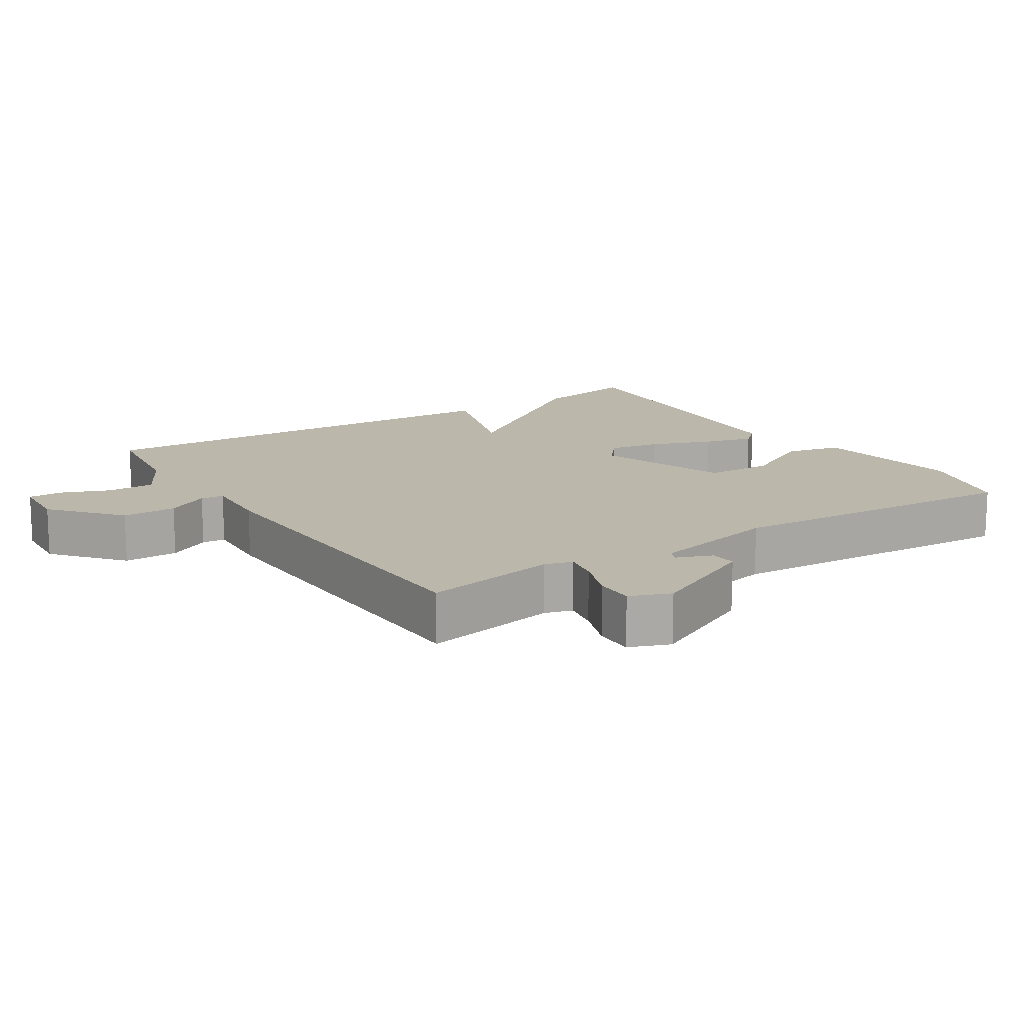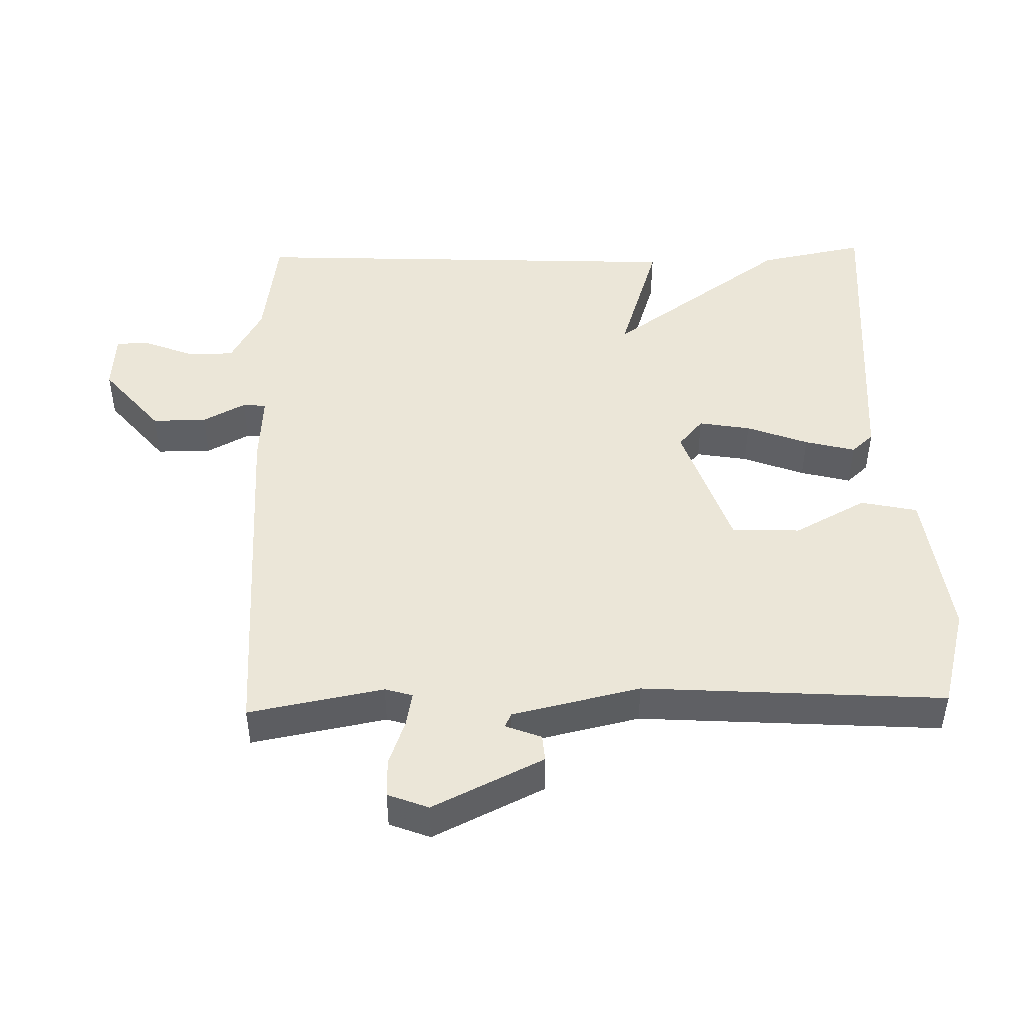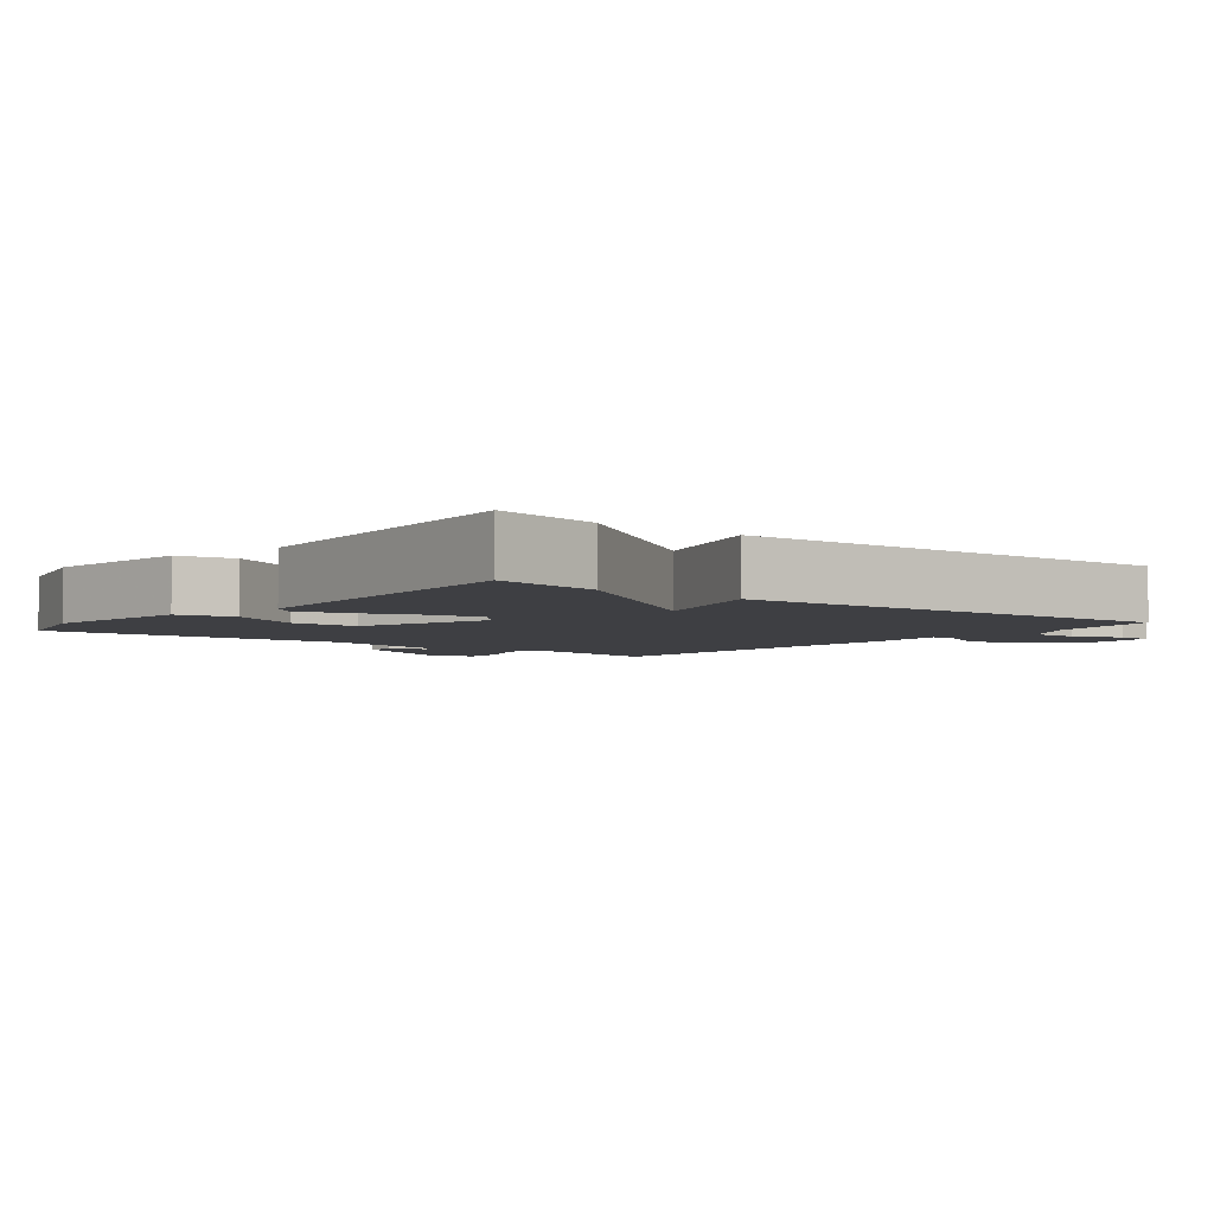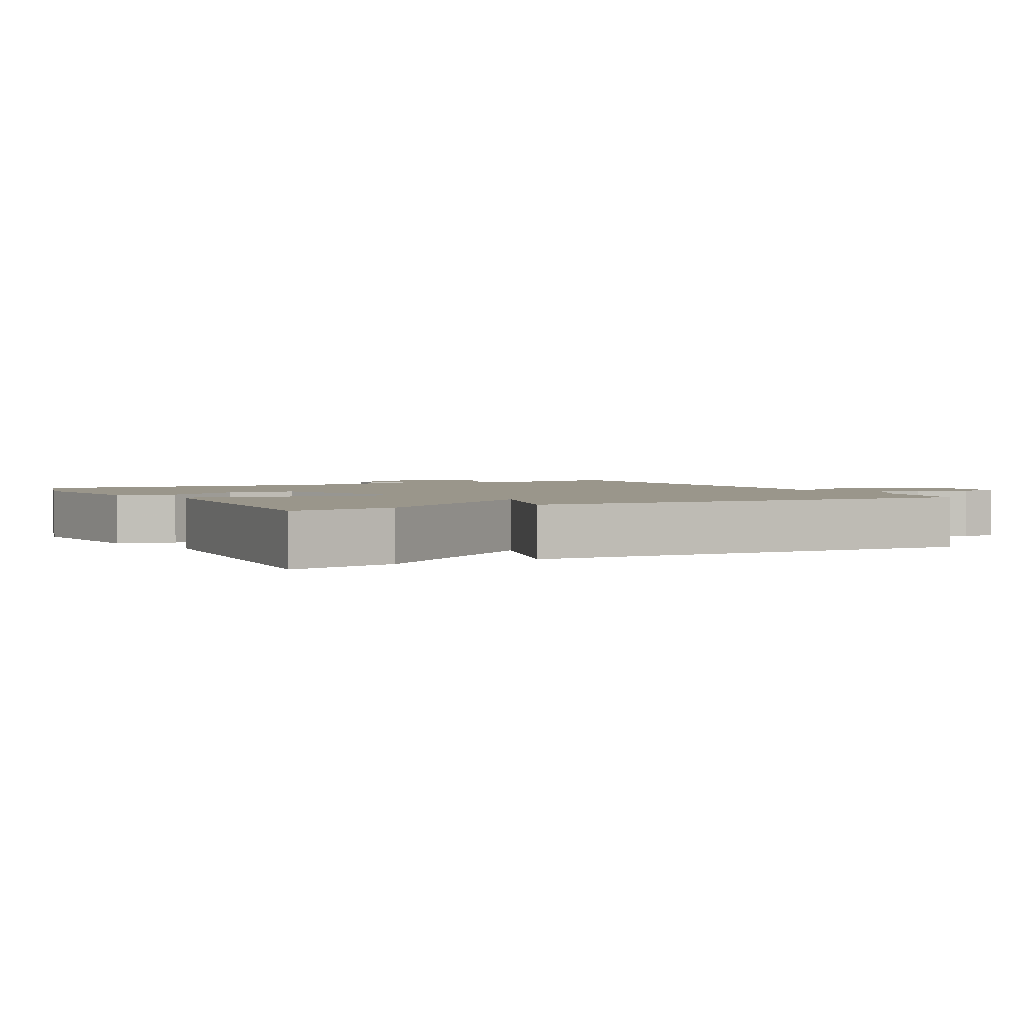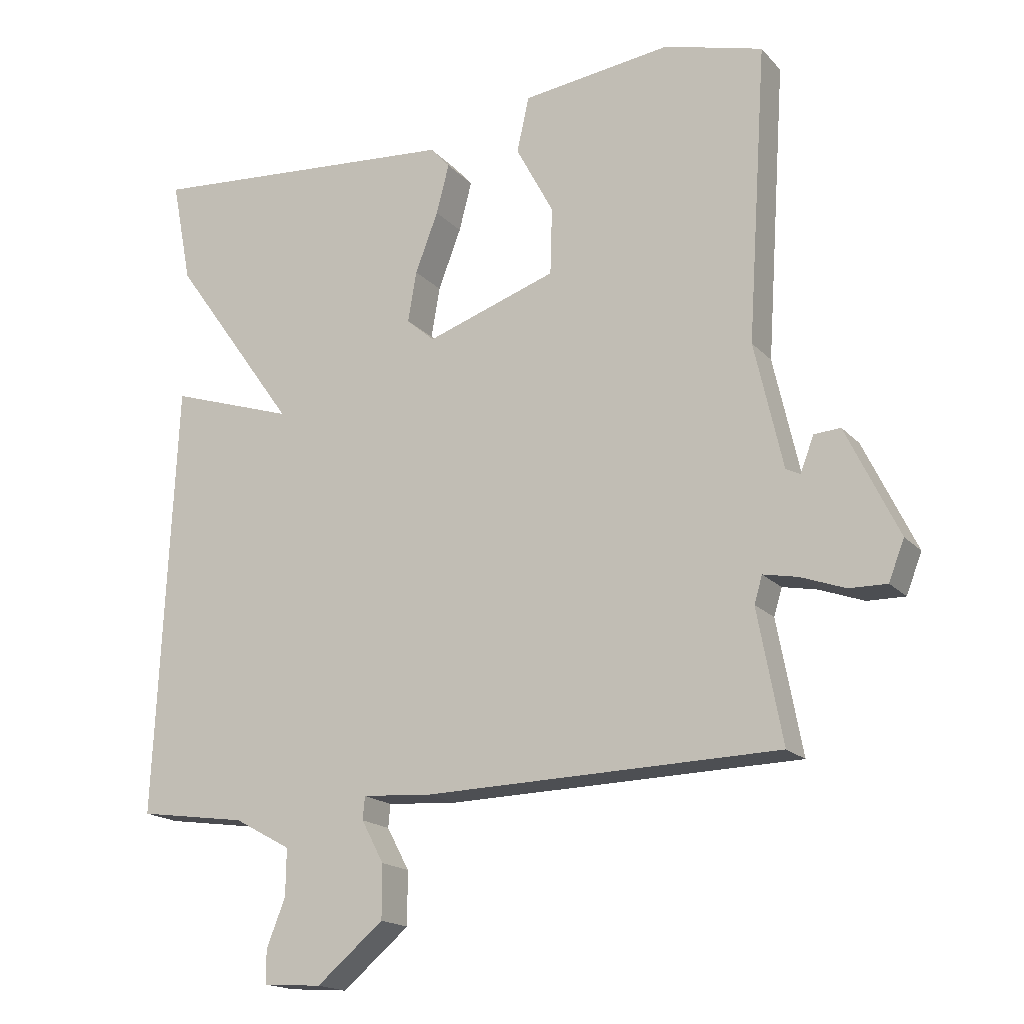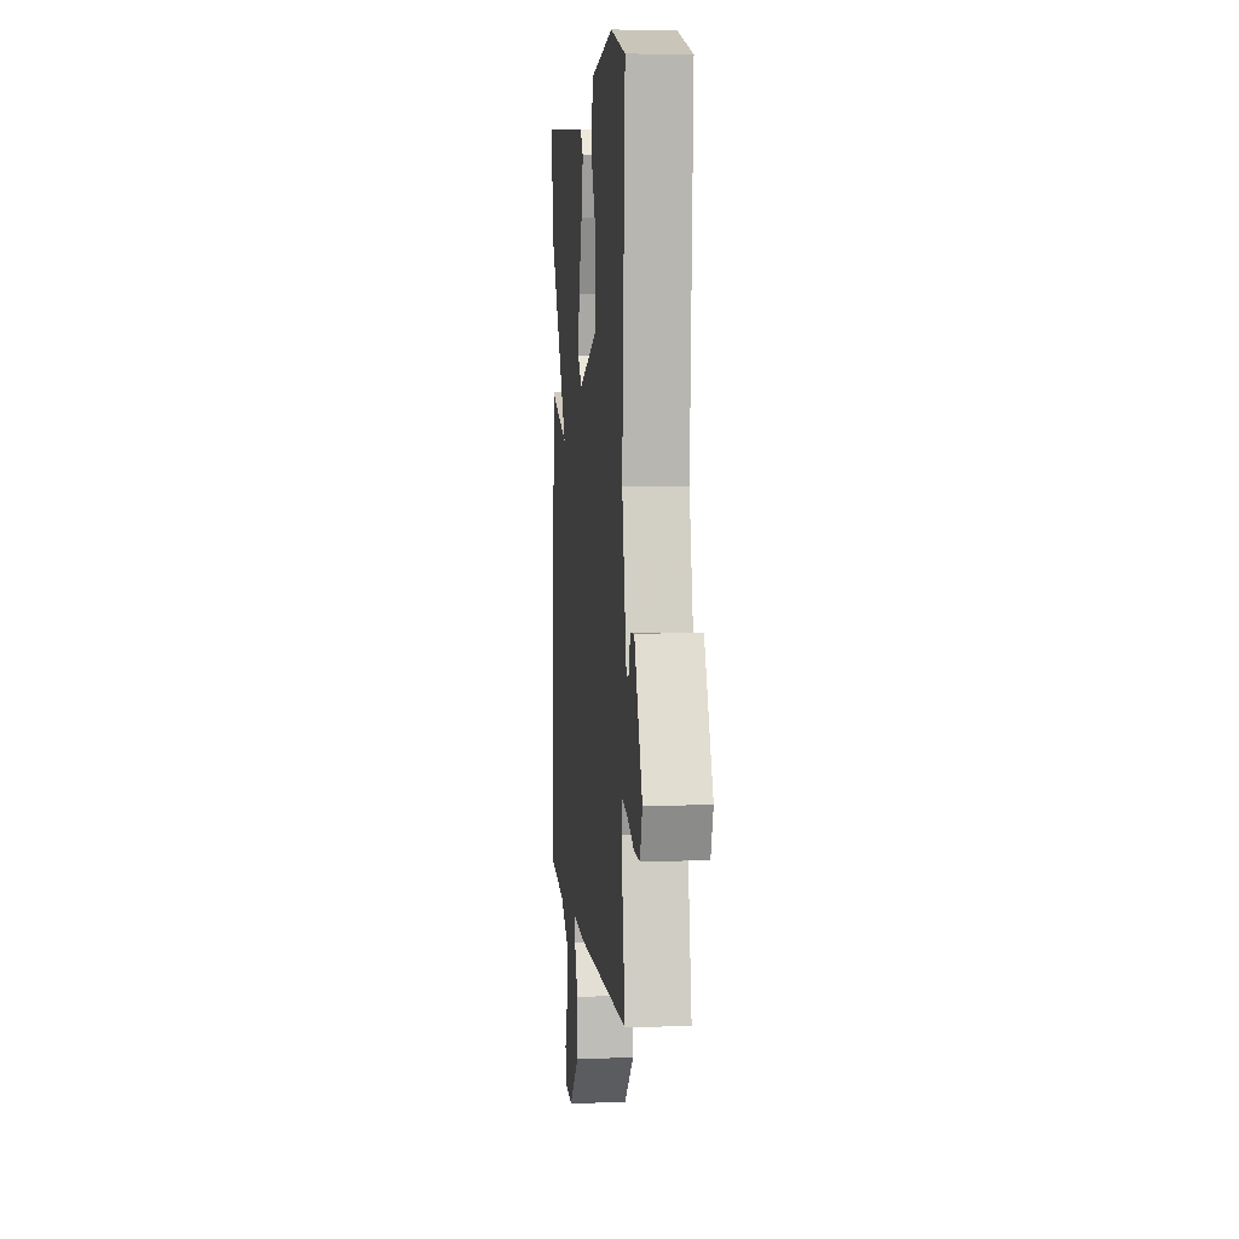
<metadata>
{"format":"obj","ext":"obj","renderer":"f3d","projection":"perspective","resolution":1024,"background":"white","views":[{"elev":14.5,"azim":-123.0,"up":"+Y"},{"elev":46.6,"azim":-91.5,"up":"+Y"},{"elev":-4.2,"azim":51.3,"up":"+Y"},{"elev":2.4,"azim":62.1,"up":"+Y"},{"elev":-17.3,"azim":-152.3,"up":"+Z"},{"elev":5.3,"azim":-95.6,"up":"+Z"}]}
</metadata>
<code>
v -0.5 0.07 0.5
v -0.353 0.07 0.54
v -0.131 0.07 0.511
v -0.113 0.07 0.429
v -0.169 0.07 0.324
v -0.166 0.07 0.225
v 0.027 0.07 0.159
v 0.069 0.07 0.195
v 0.056 0.07 0.27
v 0.022 0.07 0.359
v 0.003 0.07 0.432
v 0.032 0.07 0.464
v 0.5 0.07 0.5
v 0.47 0.07 0.346
v 0.285 0.07 0.086
v 0.47 0.07 0.146
v 0.5 0.07 -0.5
v 0.339 0.07 -0.523
v 0.255 0.07 -0.569
v 0.256 0.07 -0.638
v 0.284 0.07 -0.709
v 0.284 0.07 -0.758
v 0.197 0.07 -0.764
v 0.098 0.07 -0.681
v 0.098 0.07 -0.602
v 0.131 0.07 -0.54
v 0.128 0.07 -0.506
v 0.024 0.07 -0.513
v -0.5 0.07 -0.5
v -0.463 0.07 -0.304
v -0.475 0.07 -0.264
v -0.526 0.07 -0.274
v -0.592 0.07 -0.298
v -0.648 0.07 -0.299
v -0.671 0.07 -0.24
v -0.593 0.07 -0.079
v -0.554 0.07 -0.082
v -0.534 0.07 -0.134
v -0.513 0.07 -0.124
v -0.471 0.07 0.062
v -0.5 0 0.5
v -0.353 0 0.54
v -0.131 0 0.511
v -0.113 0 0.429
v -0.169 0 0.324
v -0.166 0 0.225
v 0.027 0 0.159
v 0.069 0 0.195
v 0.056 0 0.27
v 0.022 0 0.359
v 0.003 0 0.432
v 0.032 0 0.464
v 0.5 0 0.5
v 0.47 0 0.346
v 0.285 0 0.086
v 0.47 0 0.146
v 0.5 0 -0.5
v 0.339 0 -0.523
v 0.255 0 -0.569
v 0.256 0 -0.638
v 0.284 0 -0.709
v 0.284 0 -0.758
v 0.197 0 -0.764
v 0.098 0 -0.681
v 0.098 0 -0.602
v 0.131 0 -0.54
v 0.128 0 -0.506
v 0.024 0 -0.513
v -0.5 0 -0.5
v -0.463 0 -0.304
v -0.475 0 -0.264
v -0.526 0 -0.274
v -0.592 0 -0.298
v -0.648 0 -0.299
v -0.671 0 -0.24
v -0.593 0 -0.079
v -0.554 0 -0.082
v -0.534 0 -0.134
v -0.513 0 -0.124
v -0.471 0 0.062
f 36 37 38
f 35 36 38
f 34 35 38
f 33 34 38
f 32 33 38
f 31 32 38 39
f 30 31 39 40
f 27 28 29 30
f 24 25 26
f 23 24 26
f 22 23 26
f 21 22 26
f 20 21 26
f 19 20 26 27
f 18 19 27
f 18 27 30
f 17 18 30
f 16 17 30
f 15 16 30
f 13 14 15
f 12 13 15
f 11 12 15
f 10 11 15
f 9 10 15
f 8 9 15
f 7 8 15 30
f 3 4 5
f 2 3 5
f 1 2 5
f 40 1 5
f 40 5 6
f 6 7 30 40
f 78 77 76
f 78 76 75
f 78 75 74
f 78 74 73
f 78 73 72
f 79 78 72 71
f 80 79 71 70
f 70 69 68 67
f 66 65 64
f 66 64 63
f 66 63 62
f 66 62 61
f 66 61 60
f 67 66 60 59
f 67 59 58
f 70 67 58
f 70 58 57
f 70 57 56
f 70 56 55
f 55 54 53
f 55 53 52
f 55 52 51
f 55 51 50
f 55 50 49
f 55 49 48
f 70 55 48 47
f 45 44 43
f 45 43 42
f 45 42 41
f 45 41 80
f 46 45 80
f 80 70 47 46
f 1 41 42 2
f 2 42 43 3
f 3 43 44 4
f 4 44 45 5
f 5 45 46 6
f 6 46 47 7
f 7 47 48 8
f 8 48 49 9
f 9 49 50 10
f 10 50 51 11
f 11 51 52 12
f 12 52 53 13
f 13 53 54 14
f 14 54 55 15
f 15 55 56 16
f 16 56 57 17
f 17 57 58 18
f 18 58 59 19
f 19 59 60 20
f 20 60 61 21
f 21 61 62 22
f 22 62 63 23
f 23 63 64 24
f 24 64 65 25
f 25 65 66 26
f 26 66 67 27
f 27 67 68 28
f 28 68 69 29
f 29 69 70 30
f 30 70 71 31
f 31 71 72 32
f 32 72 73 33
f 33 73 74 34
f 34 74 75 35
f 35 75 76 36
f 36 76 77 37
f 37 77 78 38
f 38 78 79 39
f 39 79 80 40
f 40 80 41 1

</code>
